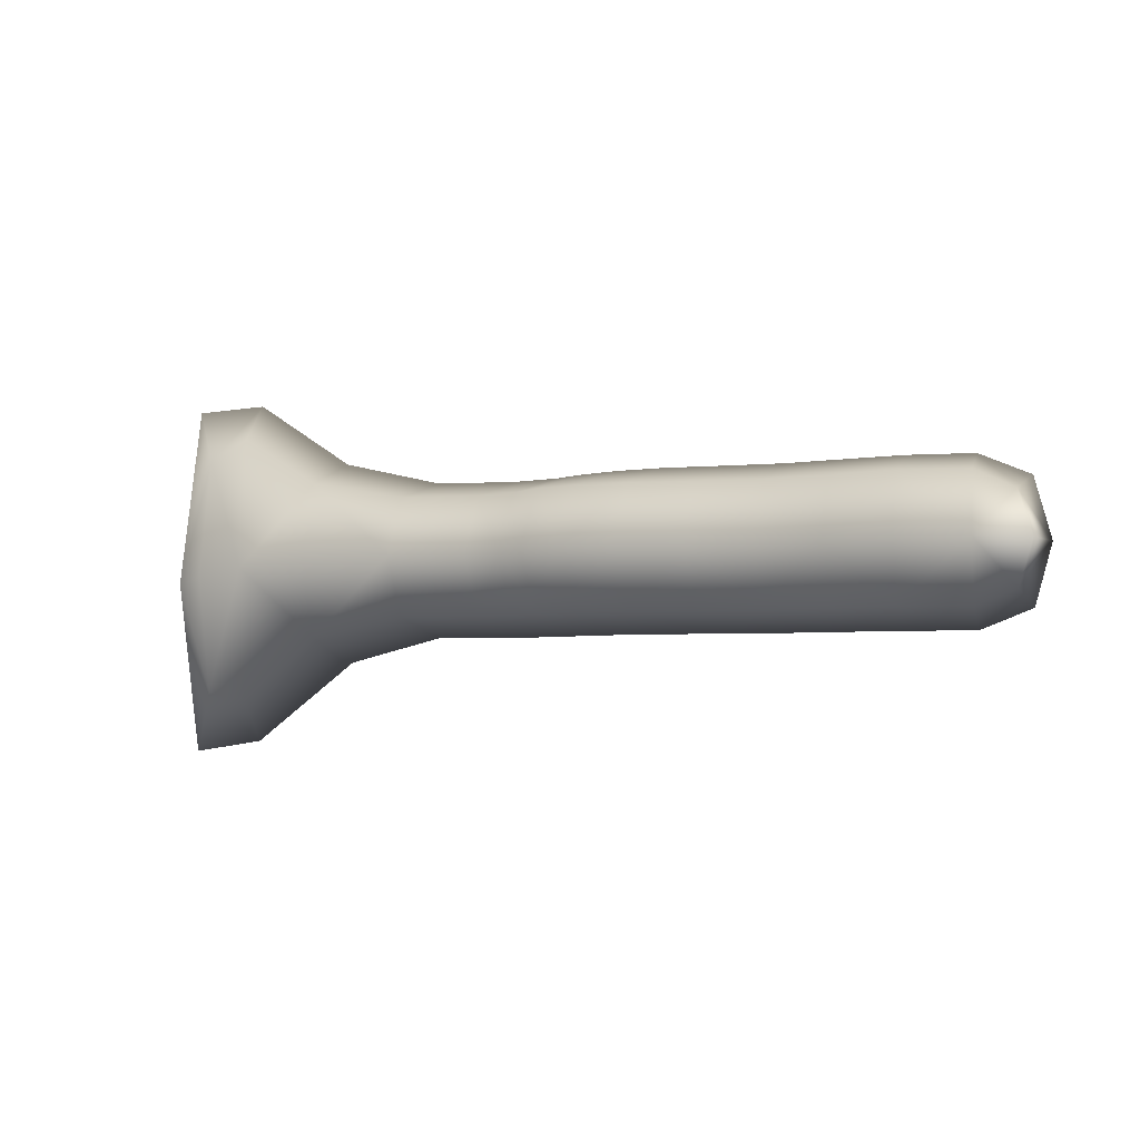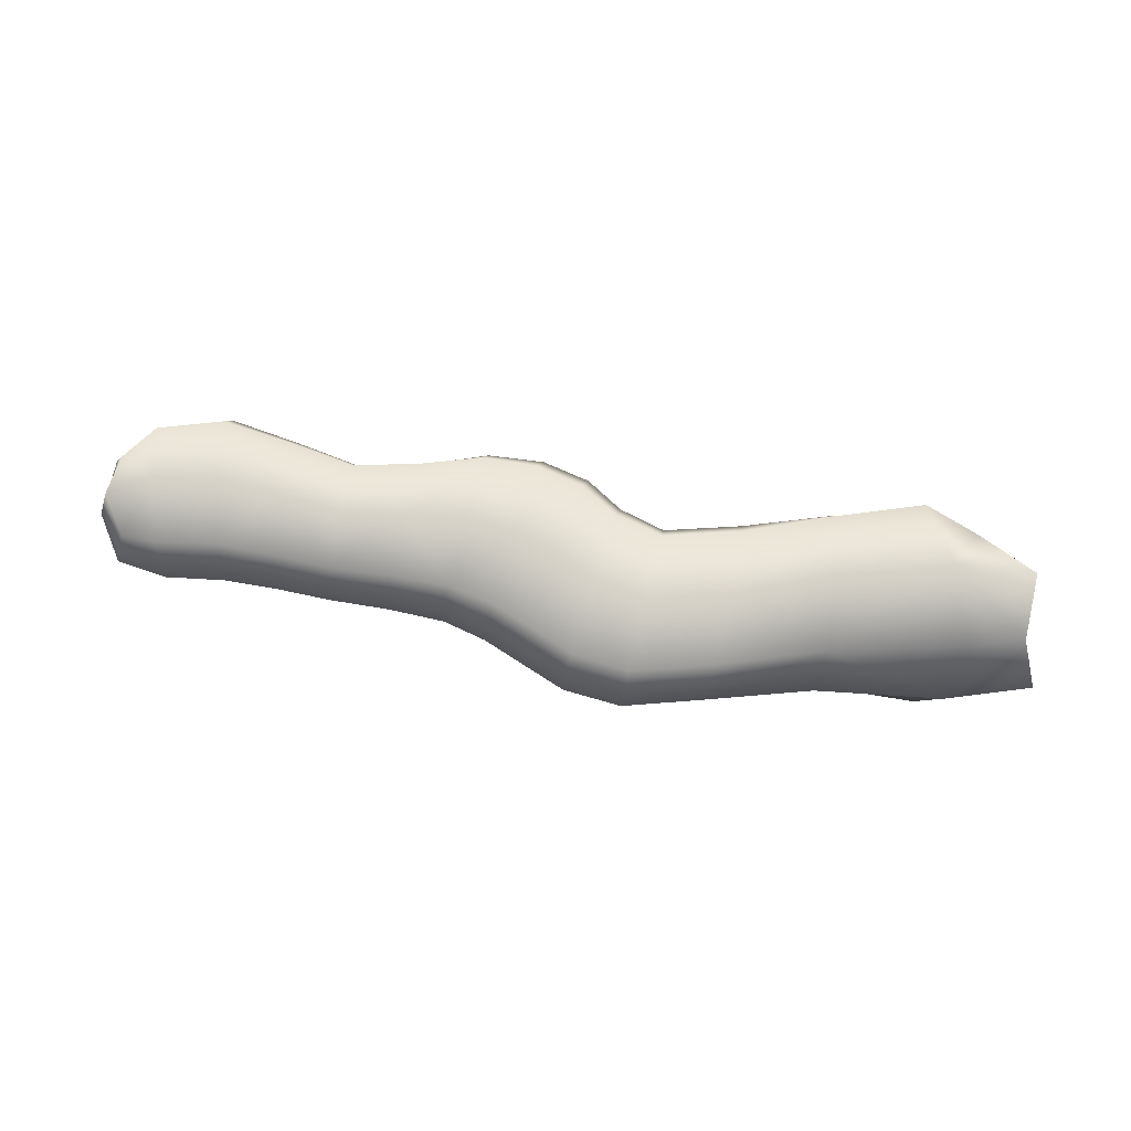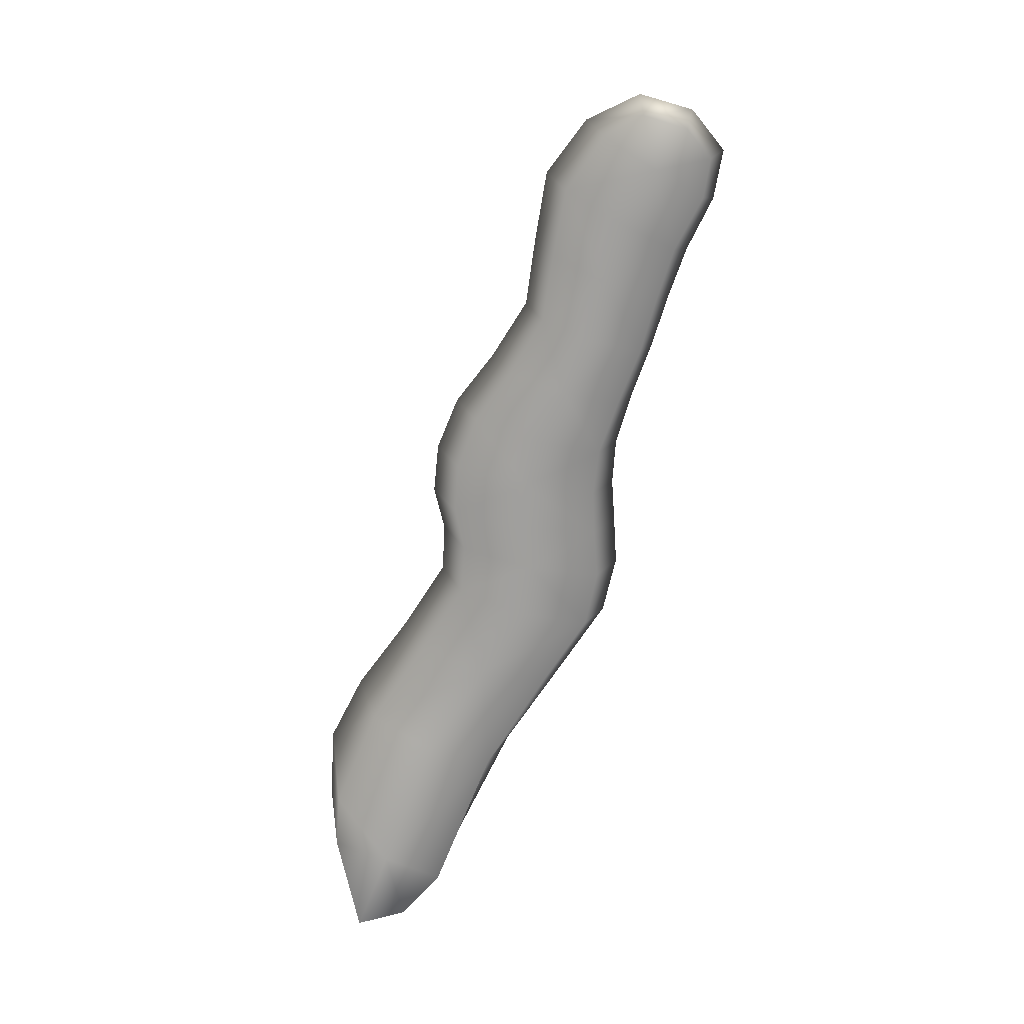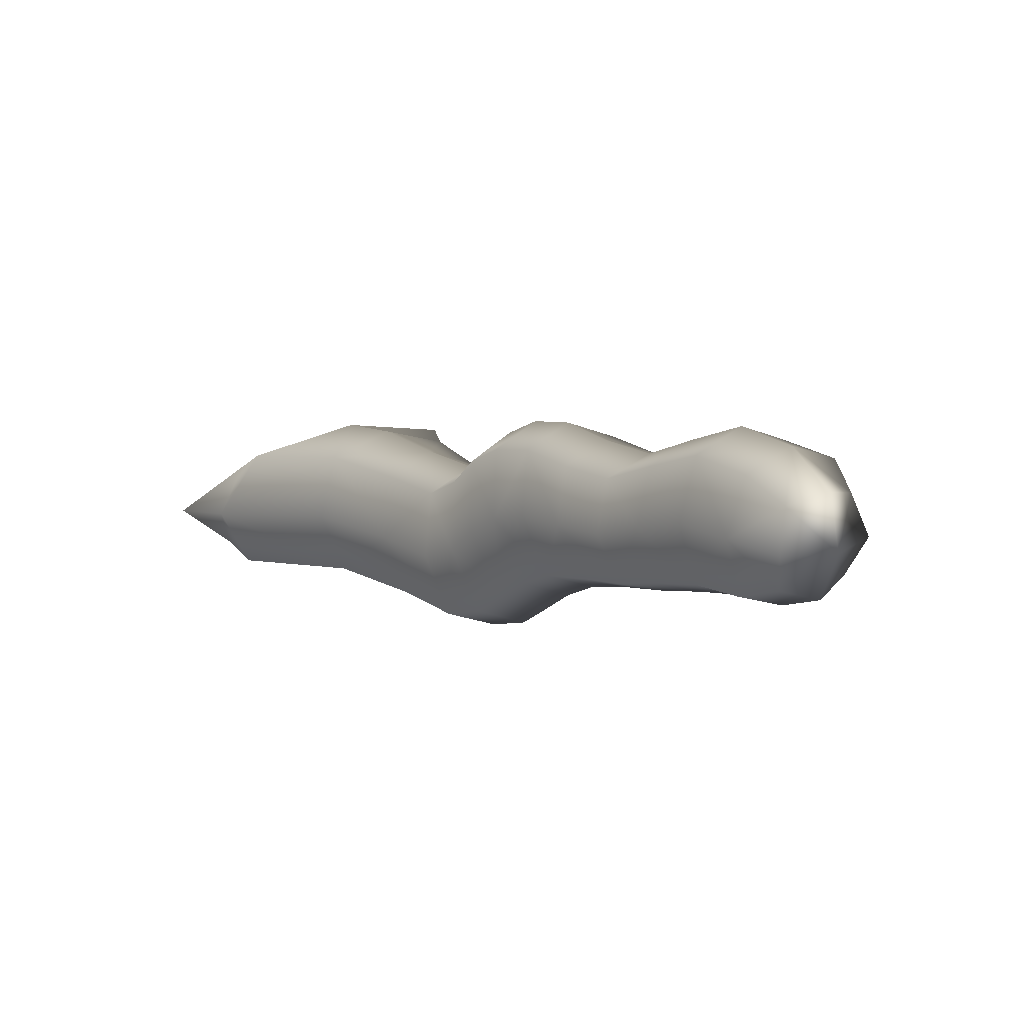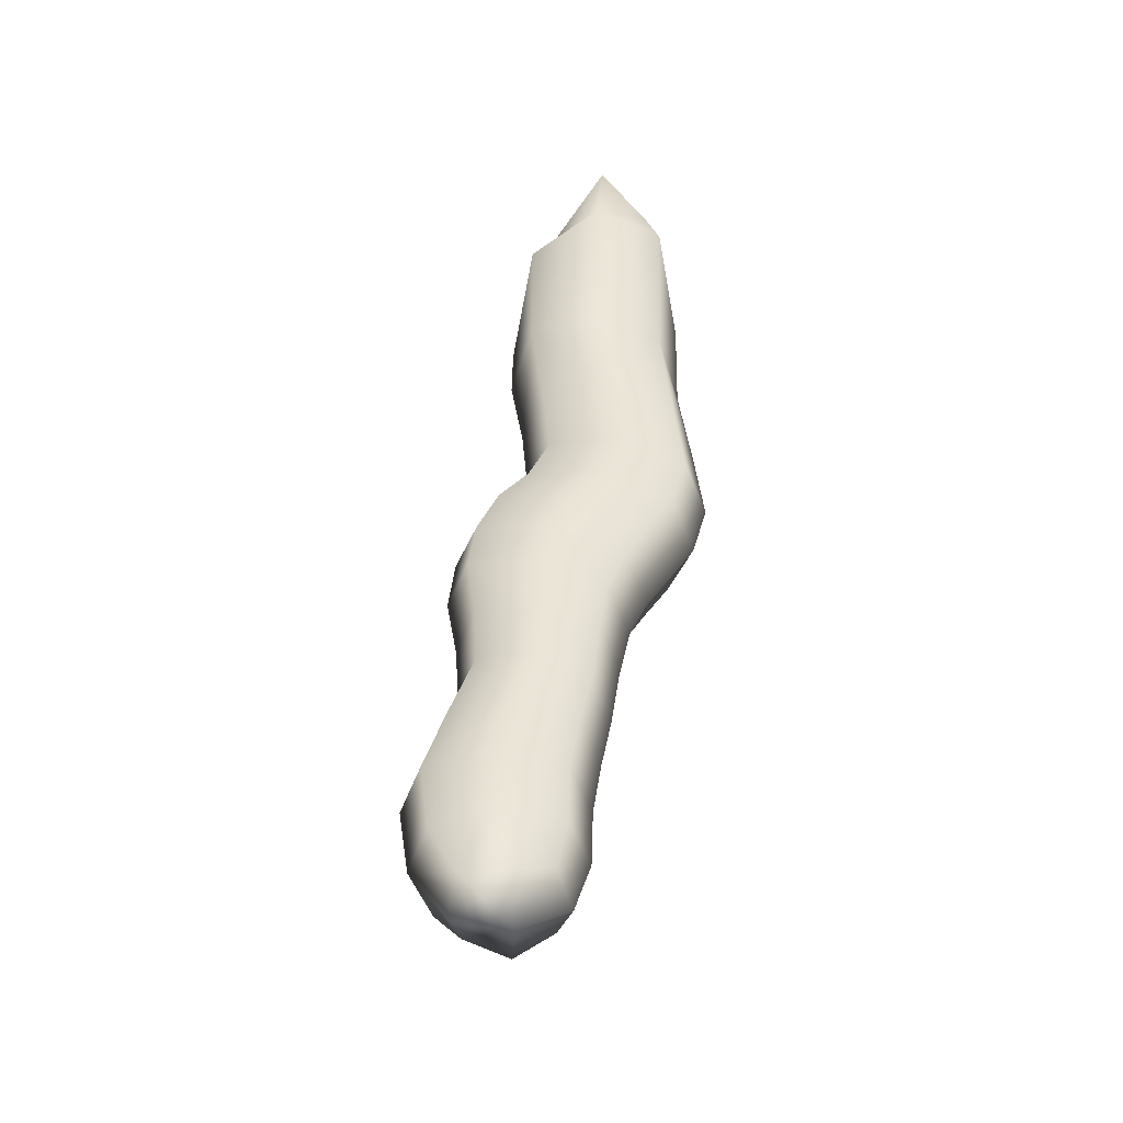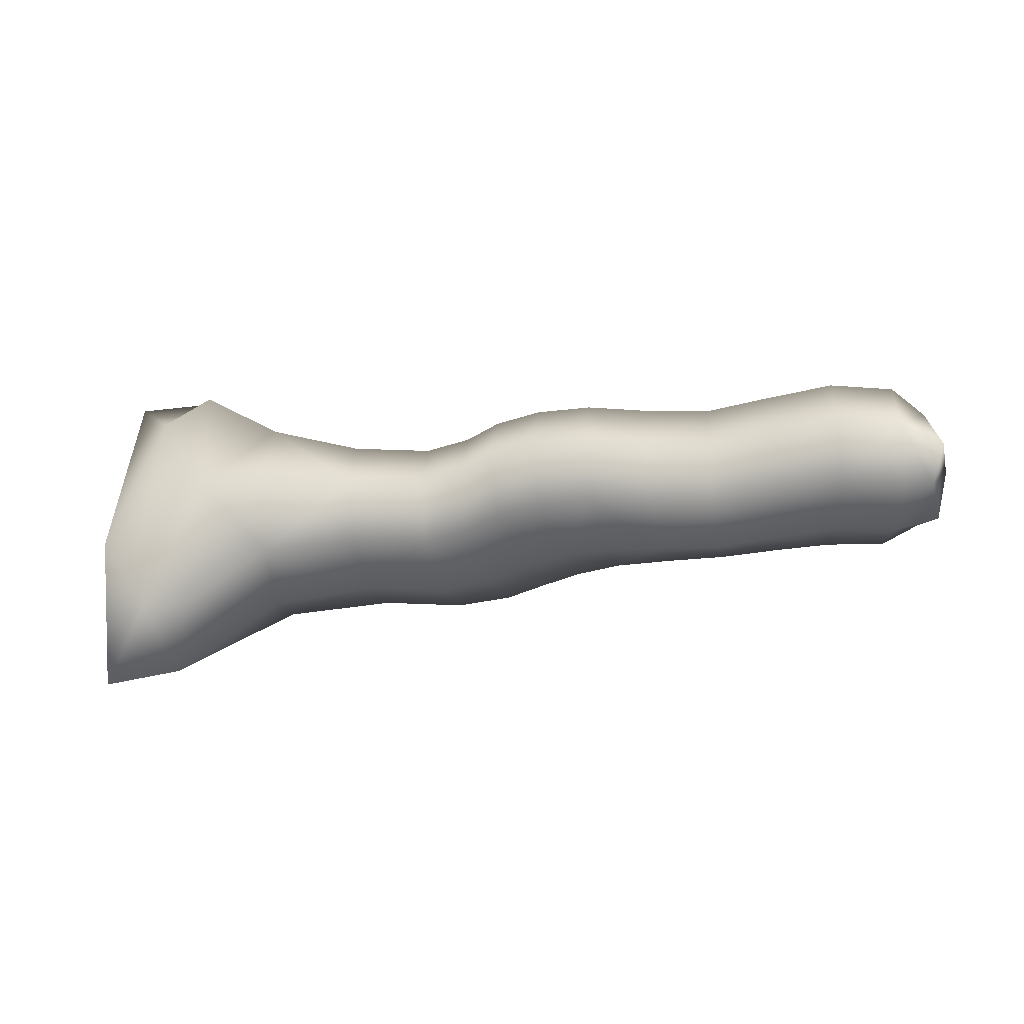
<metadata>
{"format":"obj","ext":"obj","renderer":"f3d","projection":"perspective","resolution":1024,"background":"white","views":[{"elev":-3.4,"azim":17.4,"up":"+Y"},{"elev":-14.9,"azim":179.0,"up":"+Z"},{"elev":-71.3,"azim":60.9,"up":"+Y"},{"elev":13.6,"azim":52.0,"up":"+Z"},{"elev":42.3,"azim":88.9,"up":"+Y"},{"elev":-33.4,"azim":0.6,"up":"+Y"}]}
</metadata>
<code>
g PlaySurface1000
v -1.065e+04 616.2 -5428
v -1.069e+04 597.2 -5397
v -1.07e+04 572.7 -5469
v -1.064e+04 597.2 -5480
v -1.077e+04 597.2 -5388
v -1.077e+04 572.7 -5465
v -1.077e+04 597.2 -5542
v -1.07e+04 597.2 -5540
v -1.066e+04 616.2 -5527
v -1.077e+04 597.2 -5388
v -1.085e+04 597.2 -5414
v -1.085e+04 572.7 -5485
v -1.077e+04 572.7 -5465
v -1.093e+04 597.2 -5443
v -1.092e+04 572.7 -5507
v -1.091e+04 597.2 -5571
v -1.084e+04 597.2 -5555
v -1.077e+04 597.2 -5542
v -1.093e+04 597.2 -5443
v -1.101e+04 597.2 -5441
v -1.1e+04 572.7 -5511
v -1.092e+04 572.7 -5507
v -1.109e+04 597.2 -5432
v -1.107e+04 572.7 -5512
v -1.105e+04 597.2 -5592
v -1.098e+04 597.2 -5581
v -1.091e+04 597.2 -5571
v -1.109e+04 597.2 -5432
v -1.115e+04 597.2 -5443
v -1.113e+04 572.7 -5528
v -1.107e+04 572.7 -5512
v -1.121e+04 597.2 -5468
v -1.118e+04 572.7 -5555
v -1.115e+04 597.2 -5642
v -1.11e+04 597.2 -5614
v -1.105e+04 597.2 -5592
v -1.121e+04 597.2 -5468
v -1.125e+04 597.2 -5504
v -1.122e+04 572.7 -5589
v -1.118e+04 572.7 -5555
v -1.13e+04 597.2 -5529
v -1.128e+04 572.7 -5612
v -1.126e+04 597.2 -5695
v -1.12e+04 597.2 -5675
v -1.115e+04 597.2 -5642
v -1.13e+04 597.2 -5529
v -1.14e+04 597.2 -5523
v -1.138e+04 572.7 -5605
v -1.128e+04 572.7 -5612
v -1.151e+04 572 -5509
v -1.15e+04 540.1 -5592
v -1.149e+04 572 -5675
v -1.136e+04 597.2 -5687
v -1.126e+04 597.2 -5695
v -1.151e+04 572 -5509
v -1.161e+04 496.4 -5512
v -1.163e+04 442.3 -5597
v -1.15e+04 540.1 -5592
v -1.167e+04 505.7 -5541
v -1.172e+04 428.3 -5608
v -1.172e+04 505.7 -5669
v -1.165e+04 496.4 -5682
v -1.149e+04 572 -5675
v -1.065e+04 725 -5428
v -1.064e+04 744 -5480
v -1.07e+04 768.5 -5469
v -1.069e+04 744 -5397
v -1.066e+04 725 -5527
v -1.07e+04 744 -5540
v -1.077e+04 744 -5542
v -1.077e+04 768.5 -5465
v -1.077e+04 744 -5388
v -1.077e+04 744 -5388
v -1.077e+04 768.5 -5465
v -1.085e+04 768.5 -5485
v -1.085e+04 744 -5414
v -1.077e+04 744 -5542
v -1.084e+04 744 -5555
v -1.091e+04 744 -5571
v -1.092e+04 768.5 -5507
v -1.093e+04 744 -5443
v -1.093e+04 744 -5443
v -1.092e+04 768.5 -5507
v -1.1e+04 768.5 -5511
v -1.101e+04 744 -5441
v -1.091e+04 744 -5571
v -1.098e+04 744 -5581
v -1.105e+04 744 -5592
v -1.107e+04 768.5 -5512
v -1.109e+04 744 -5432
v -1.109e+04 744 -5432
v -1.107e+04 768.5 -5512
v -1.113e+04 768.5 -5528
v -1.115e+04 744 -5443
v -1.105e+04 744 -5592
v -1.11e+04 744 -5614
v -1.115e+04 744 -5642
v -1.118e+04 768.5 -5555
v -1.121e+04 744 -5468
v -1.121e+04 744 -5468
v -1.118e+04 768.5 -5555
v -1.122e+04 768.5 -5589
v -1.125e+04 744 -5504
v -1.115e+04 744 -5642
v -1.12e+04 744 -5675
v -1.126e+04 744 -5695
v -1.128e+04 768.5 -5612
v -1.13e+04 744 -5529
v -1.13e+04 744 -5529
v -1.128e+04 768.5 -5612
v -1.138e+04 768.5 -5605
v -1.14e+04 744 -5523
v -1.126e+04 744 -5695
v -1.136e+04 744 -5687
v -1.149e+04 763.4 -5675
v -1.15e+04 795.3 -5592
v -1.151e+04 763.4 -5509
v -1.151e+04 763.4 -5509
v -1.15e+04 795.3 -5592
v -1.163e+04 875.7 -5597
v -1.161e+04 821.5 -5512
v -1.149e+04 763.4 -5675
v -1.165e+04 821.5 -5682
v -1.172e+04 799.3 -5669
v -1.172e+04 872.2 -5608
v -1.167e+04 799.3 -5541
v -1.065e+04 616.2 -5428
v -1.062e+04 670.6 -5484
v -1.063e+04 670.6 -5416
v -1.066e+04 616.2 -5527
v -1.064e+04 670.6 -5544
v -1.066e+04 725 -5527
v -1.064e+04 744 -5480
v -1.065e+04 725 -5428
v -1.07e+04 597.2 -5540
v -1.07e+04 670.6 -5564
v -1.064e+04 670.6 -5544
v -1.077e+04 597.2 -5542
v -1.077e+04 670.6 -5568
v -1.077e+04 744 -5542
v -1.07e+04 744 -5540
v -1.066e+04 725 -5527
v -1.077e+04 597.2 -5542
v -1.084e+04 597.2 -5555
v -1.084e+04 670.6 -5579
v -1.077e+04 670.6 -5568
v -1.091e+04 597.2 -5571
v -1.09e+04 670.6 -5593
v -1.091e+04 744 -5571
v -1.084e+04 744 -5555
v -1.077e+04 744 -5542
v -1.091e+04 597.2 -5571
v -1.098e+04 597.2 -5581
v -1.097e+04 670.6 -5604
v -1.09e+04 670.6 -5593
v -1.105e+04 597.2 -5592
v -1.104e+04 670.6 -5619
v -1.105e+04 744 -5592
v -1.098e+04 744 -5581
v -1.091e+04 744 -5571
v -1.105e+04 597.2 -5592
v -1.11e+04 597.2 -5614
v -1.109e+04 670.6 -5642
v -1.104e+04 670.6 -5619
v -1.115e+04 597.2 -5642
v -1.114e+04 670.6 -5671
v -1.115e+04 744 -5642
v -1.11e+04 744 -5614
v -1.105e+04 744 -5592
v -1.115e+04 597.2 -5642
v -1.12e+04 597.2 -5675
v -1.119e+04 670.6 -5703
v -1.114e+04 670.6 -5671
v -1.126e+04 597.2 -5695
v -1.126e+04 670.6 -5723
v -1.126e+04 744 -5695
v -1.12e+04 744 -5675
v -1.115e+04 744 -5642
v -1.126e+04 597.2 -5695
v -1.136e+04 597.2 -5687
v -1.136e+04 670.6 -5715
v -1.126e+04 670.6 -5723
v -1.149e+04 572 -5675
v -1.149e+04 667.7 -5702
v -1.149e+04 763.4 -5675
v -1.136e+04 744 -5687
v -1.126e+04 744 -5695
v -1.149e+04 572 -5675
v -1.165e+04 496.4 -5682
v -1.165e+04 659 -5710
v -1.149e+04 667.7 -5702
v -1.172e+04 505.7 -5669
v -1.176e+04 650.3 -5694
v -1.172e+04 799.3 -5669
v -1.165e+04 821.5 -5682
v -1.149e+04 763.4 -5675
v -1.175e+04 647.4 -5611
v -1.176e+04 650.3 -5694
v -1.167e+04 505.7 -5541
v -1.168e+04 650.3 -5521
v -1.167e+04 799.3 -5541
v -1.172e+04 872.2 -5608
v -1.172e+04 799.3 -5669
v -1.161e+04 496.4 -5512
v -1.16e+04 659 -5484
v -1.168e+04 650.3 -5521
v -1.151e+04 572 -5509
v -1.152e+04 667.7 -5482
v -1.151e+04 763.4 -5509
v -1.161e+04 821.5 -5512
v -1.167e+04 799.3 -5541
v -1.151e+04 572 -5509
v -1.14e+04 597.2 -5523
v -1.141e+04 670.6 -5496
v -1.152e+04 667.7 -5482
v -1.13e+04 597.2 -5529
v -1.131e+04 670.6 -5502
v -1.13e+04 744 -5529
v -1.14e+04 744 -5523
v -1.151e+04 763.4 -5509
v -1.13e+04 597.2 -5529
v -1.125e+04 597.2 -5504
v -1.126e+04 670.6 -5475
v -1.131e+04 670.6 -5502
v -1.121e+04 597.2 -5468
v -1.122e+04 670.6 -5438
v -1.121e+04 744 -5468
v -1.125e+04 744 -5504
v -1.13e+04 744 -5529
v -1.121e+04 597.2 -5468
v -1.115e+04 597.2 -5443
v -1.116e+04 670.6 -5414
v -1.122e+04 670.6 -5438
v -1.109e+04 597.2 -5432
v -1.109e+04 670.6 -5406
v -1.109e+04 744 -5432
v -1.115e+04 744 -5443
v -1.121e+04 744 -5468
v -1.109e+04 597.2 -5432
v -1.101e+04 597.2 -5441
v -1.102e+04 670.6 -5417
v -1.109e+04 670.6 -5406
v -1.093e+04 597.2 -5443
v -1.094e+04 670.6 -5422
v -1.093e+04 744 -5443
v -1.101e+04 744 -5441
v -1.109e+04 744 -5432
v -1.093e+04 597.2 -5443
v -1.085e+04 597.2 -5414
v -1.086e+04 670.6 -5391
v -1.094e+04 670.6 -5422
v -1.077e+04 597.2 -5388
v -1.078e+04 670.6 -5362
v -1.077e+04 744 -5388
v -1.085e+04 744 -5414
v -1.093e+04 744 -5443
v -1.077e+04 597.2 -5388
v -1.069e+04 597.2 -5397
v -1.069e+04 670.6 -5373
v -1.078e+04 670.6 -5362
v -1.063e+04 670.6 -5416
v -1.065e+04 725 -5428
v -1.069e+04 744 -5397
v -1.077e+04 744 -5388
f 3 2 5
f 2 3 1
f 4 1 3
f 5 6 3
f 7 3 6
f 3 9 4
f 9 3 8
f 7 8 3
f 128 4 130
f 4 128 127
f 129 127 128
f 130 131 128
f 132 128 131
f 128 134 129
f 134 128 133
f 132 133 128
f 136 135 138
f 135 136 130
f 137 130 136
f 138 139 136
f 140 136 139
f 136 142 137
f 142 136 141
f 140 141 136
f 127 261 259
f 262 259 261
f 259 258 127
f 258 259 257
f 260 257 259
f 259 264 260
f 264 259 263
f 262 263 259
f 10 11 12
f 14 12 11
f 12 14 15
f 12 15 16
f 12 13 10
f 12 18 13
f 18 12 17
f 16 17 12
f 21 20 23
f 20 21 19
f 22 19 21
f 23 24 21
f 25 21 24
f 21 27 22
f 27 21 26
f 25 26 21
f 30 29 32
f 29 30 28
f 31 28 30
f 32 33 30
f 34 30 33
f 30 36 31
f 36 30 35
f 34 35 30
f 39 38 41
f 38 39 37
f 40 37 39
f 41 42 39
f 43 39 42
f 39 45 40
f 45 39 44
f 43 44 39
f 48 47 50
f 47 48 46
f 49 46 48
f 50 51 48
f 52 48 51
f 48 54 49
f 54 48 53
f 52 53 48
f 57 56 59
f 56 57 55
f 58 55 57
f 59 60 57
f 61 57 60
f 57 63 58
f 63 57 62
f 61 62 57
f 197 60 199
f 60 197 192
f 198 192 197
f 199 200 197
f 201 197 200
f 197 203 198
f 203 197 202
f 201 202 197
f 205 204 207
f 204 205 199
f 206 199 205
f 207 208 205
f 209 205 208
f 205 211 206
f 211 205 210
f 209 210 205
f 192 193 190
f 194 190 193
f 190 189 192
f 189 190 188
f 191 188 190
f 190 196 191
f 196 190 195
f 194 195 190
f 66 65 68
f 65 66 64
f 67 64 66
f 68 69 66
f 70 66 69
f 66 72 67
f 72 66 71
f 70 71 66
f 75 74 77
f 74 75 73
f 76 73 75
f 77 78 75
f 79 75 78
f 75 81 76
f 81 75 80
f 79 80 75
f 84 83 86
f 83 84 82
f 85 82 84
f 86 87 84
f 88 84 87
f 84 90 85
f 90 84 89
f 88 89 84
f 93 92 95
f 92 93 91
f 94 91 93
f 95 96 93
f 97 93 96
f 93 99 94
f 99 93 98
f 97 98 93
f 102 101 104
f 101 102 100
f 103 100 102
f 104 105 102
f 106 102 105
f 102 108 103
f 108 102 107
f 106 107 102
f 111 110 113
f 110 111 109
f 112 109 111
f 113 114 111
f 115 111 114
f 111 117 112
f 117 111 116
f 115 116 111
f 120 119 122
f 119 120 118
f 121 118 120
f 122 123 120
f 124 120 123
f 120 126 121
f 126 120 125
f 124 125 120
f 145 144 147
f 144 145 143
f 146 143 145
f 147 148 145
f 149 145 148
f 145 151 146
f 151 145 150
f 149 150 145
f 154 153 156
f 153 154 152
f 155 152 154
f 156 157 154
f 158 154 157
f 154 160 155
f 160 154 159
f 158 159 154
f 163 162 165
f 162 163 161
f 164 161 163
f 165 166 163
f 167 163 166
f 163 169 164
f 169 163 168
f 167 168 163
f 172 171 174
f 171 172 170
f 173 170 172
f 174 175 172
f 176 172 175
f 172 178 173
f 178 172 177
f 176 177 172
f 181 180 183
f 180 181 179
f 182 179 181
f 183 184 181
f 185 181 184
f 181 187 182
f 187 181 186
f 185 186 181
f 214 213 216
f 213 214 212
f 215 212 214
f 216 217 214
f 218 214 217
f 214 220 215
f 220 214 219
f 218 219 214
f 223 222 225
f 222 223 221
f 224 221 223
f 225 226 223
f 227 223 226
f 223 229 224
f 229 223 228
f 227 228 223
f 232 231 234
f 231 232 230
f 233 230 232
f 234 235 232
f 236 232 235
f 232 238 233
f 238 232 237
f 236 237 232
f 241 240 243
f 240 241 239
f 242 239 241
f 243 244 241
f 245 241 244
f 241 247 242
f 247 241 246
f 245 246 241
f 250 249 252
f 249 250 248
f 251 248 250
f 252 253 250
f 254 250 253
f 250 256 251
f 256 250 255
f 254 255 250

</code>
